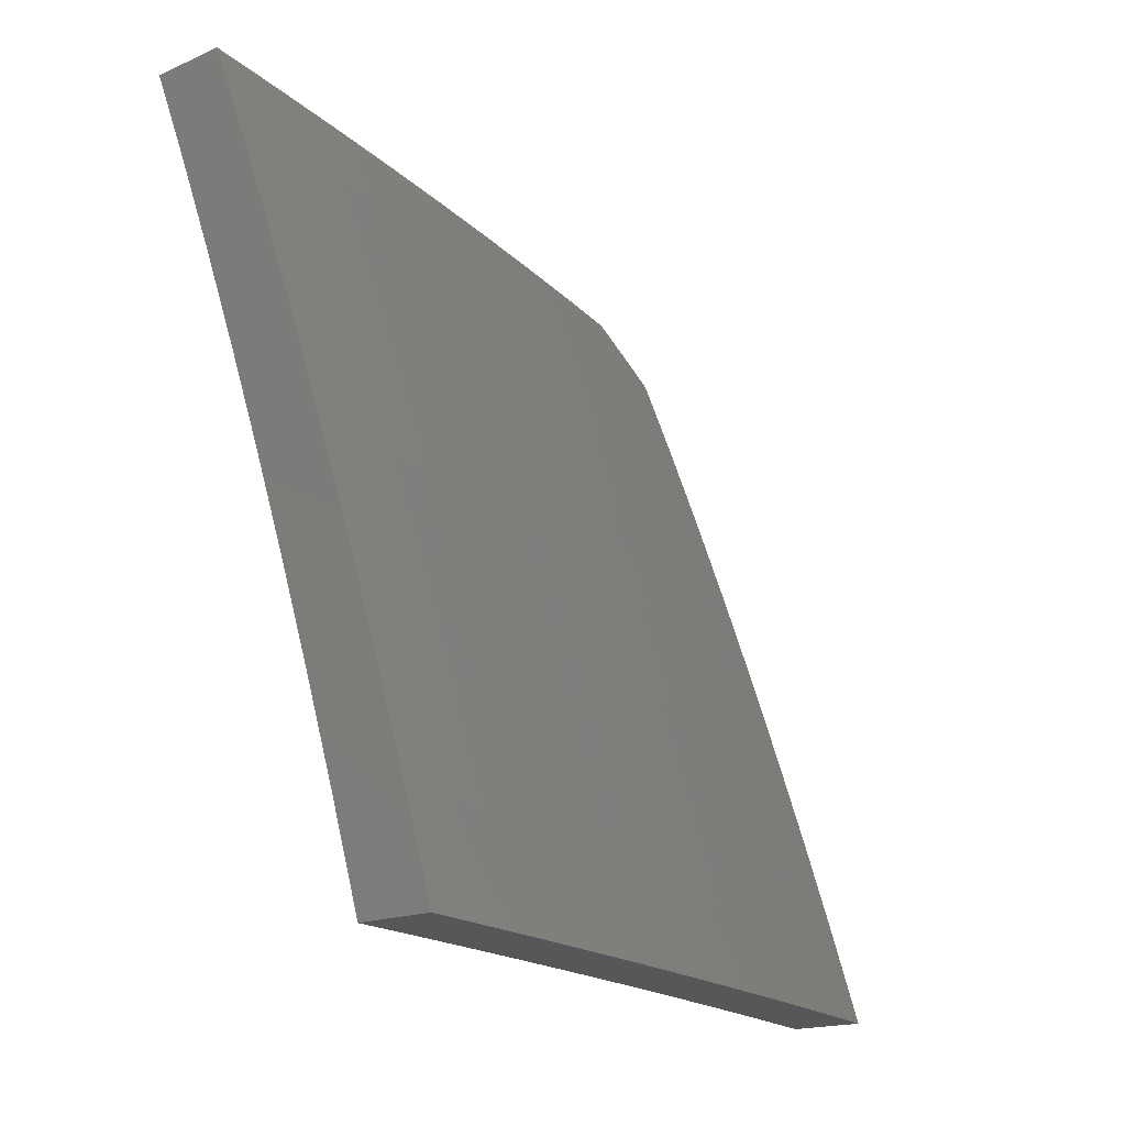
<metadata>
{"format":"stl","ext":"stl","renderer":"f3d","projection":"perspective","resolution":1024,"background":"white","views":[{"elev":-16.8,"azim":41.2,"up":"+Y"}]}
</metadata>
<code>
# stl→obj: 445 verts, 886 faces
v 10.03 3.599 -3
v 10.05 3.579 -2.969
v 10 3.683 -3
v 10.06 3.582 -2.937
v 10.01 3.709 -2.937
v 10.06 3.585 -2.906
v 10.01 3.712 -2.906
v 10.07 3.588 -2.875
v 10.02 3.715 -2.875
v 10.08 3.59 -2.843
v 10.03 3.717 -2.843
v 10.09 3.593 -2.812
v 10.04 3.72 -2.812
v 10.09 3.595 -2.781
v 10.04 3.723 -2.781
v 10.1 3.598 -2.75
v 10.05 3.725 -2.75
v 10.11 3.6 -2.718
v 10.06 3.728 -2.718
v 10.11 3.603 -2.687
v 10.07 3.73 -2.687
v 10.12 3.605 -2.656
v 10.07 3.733 -2.656
v 10.13 3.608 -2.624
v 10.08 3.735 -2.624
v 10.13 3.61 -2.593
v 10.09 3.738 -2.593
v 10.14 3.612 -2.562
v 10.09 3.74 -2.562
v 10.15 3.615 -2.531
v 10.1 3.743 -2.531
v 10.15 3.617 -2.499
v 10.1 3.745 -2.499
v 10.16 3.619 -2.468
v 10.11 3.748 -2.468
v 10.17 3.621 -2.437
v 10.12 3.75 -2.437
v 10.18 3.626 -2.374
v 10.13 3.754 -2.374
v 10.19 3.63 -2.312
v 10.14 3.759 -2.312
v 10.2 3.634 -2.249
v 10.15 3.763 -2.249
v 10.21 3.638 -2.187
v 10.16 3.767 -2.187
v 10.22 3.642 -2.125
v 10.17 3.771 -2.125
v 10.23 3.646 -2.062
v 10.19 3.775 -2.062
v 10.21 3.753 -2
v 10.16 3.877 -2
v 10.06 3.514 -3
v 10.09 3.452 -2.969
v 10.1 3.455 -2.937
v 10.15 3.328 -2.937
v 10.15 3.33 -2.906
v 10.2 3.202 -2.906
v 10.2 3.205 -2.875
v 10.25 3.077 -2.875
v 10.25 3.079 -2.843
v 10.27 3 -2.876
v 10.26 3.081 -2.812
v 10.3 3 -2.752
v 10.27 3.084 -2.781
v 10.28 3.086 -2.75
v 10.23 3.212 -2.781
v 10.23 3.214 -2.75
v 10.18 3.34 -2.781
v 10.19 3.342 -2.75
v 10.14 3.468 -2.781
v 10.15 3.47 -2.75
v 10.09 3.429 -3
v 10.12 3.344 -3
v 10.14 3.325 -2.969
v 10.15 3.258 -3
v 10.18 3.198 -2.969
v 10.18 3.172 -3
v 10.22 3.07 -2.969
v 10.21 3.086 -3
v 10.24 3 -3
v 10.23 3.072 -2.937
v 10.24 3.075 -2.906
v 10.33 3 -2.627
v 10.29 3.09 -2.687
v 10.28 3.088 -2.718
v 10.36 3 -2.503
v 10.32 3.098 -2.562
v 10.31 3.096 -2.593
v 10.3 3.094 -2.624
v 10.26 3.223 -2.624
v 10.26 3.221 -2.656
v 10.21 3.349 -2.656
v 10.21 3.347 -2.687
v 10.16 3.475 -2.687
v 10.15 3.472 -2.718
v 10.39 3 -2.377
v 10.34 3.106 -2.437
v 10.34 3.104 -2.468
v 10.33 3.102 -2.499
v 10.29 3.231 -2.499
v 10.28 3.229 -2.531
v 10.24 3.358 -2.531
v 10.23 3.356 -2.562
v 10.19 3.484 -2.562
v 10.18 3.482 -2.593
v 10.41 3 -2.252
v 10.37 3.113 -2.312
v 10.36 3.11 -2.374
v 10.3 3.235 -2.437
v 10.3 3.233 -2.468
v 10.25 3.362 -2.468
v 10.25 3.36 -2.499
v 10.2 3.489 -2.499
v 10.19 3.486 -2.531
v 10.44 3 -2.126
v 10.39 3.12 -2.187
v 10.38 3.117 -2.249
v 10.33 3.243 -2.312
v 10.31 3.239 -2.374
v 10.27 3.368 -2.374
v 10.26 3.364 -2.437
v 10.21 3.493 -2.437
v 10.21 3.491 -2.468
v 10.46 3 -2
v 10.41 3.127 -2.062
v 10.4 3.124 -2.125
v 10.35 3.25 -2.187
v 10.34 3.247 -2.249
v 10.29 3.376 -2.249
v 10.28 3.372 -2.312
v 10.24 3.501 -2.312
v 10.23 3.497 -2.374
v 10.42 3.127 -2
v 10.38 3.253 -2
v 10.37 3.257 -2.062
v 10.34 3.379 -2
v 10.33 3.387 -2.062
v 10.3 3.505 -2
v 10.28 3.516 -2.062
v 10.25 3.629 -2
v 10.13 3.904 -2.062
v 10.11 4 -2
v 10.08 4 -2.127
v 10.06 4 -2.254
v 10.11 3.896 -2.187
v 10.12 3.9 -2.125
v 10.03 4 -2.381
v 10.09 3.887 -2.312
v 10.1 3.892 -2.249
v 10 4 -2.507
v 10.07 3.878 -2.437
v 10.08 3.883 -2.374
v 10 3.964 -2.571
v 10.05 3.873 -2.499
v 10.06 3.875 -2.468
v 10 3.926 -2.634
v 10.04 3.868 -2.562
v 10.05 3.871 -2.531
v 10 3.888 -2.697
v 10.02 3.86 -2.656
v 10.03 3.863 -2.624
v 10.03 3.866 -2.593
v 10 3.849 -2.759
v 10 3.853 -2.75
v 10.01 3.855 -2.718
v 10.01 3.858 -2.687
v 10 3.809 -2.82
v 10 3.768 -2.881
v 10 3.726 -2.941
v 10.11 3.458 -2.906
v 10.12 3.46 -2.875
v 10.12 3.463 -2.843
v 10.13 3.465 -2.812
v 10.17 3.477 -2.656
v 10.17 3.48 -2.624
v 10.25 3.505 -2.249
v 10.26 3.509 -2.187
v 10.27 3.513 -2.125
v 10.16 3.333 -2.875
v 10.17 3.335 -2.843
v 10.18 3.337 -2.812
v 10.2 3.344 -2.718
v 10.24 3.216 -2.718
v 10.22 3.351 -2.624
v 10.23 3.353 -2.593
v 10.31 3.38 -2.187
v 10.32 3.383 -2.125
v 10.19 3.2 -2.937
v 10.21 3.207 -2.843
v 10.22 3.209 -2.812
v 10.25 3.218 -2.687
v 10.3 3.092 -2.656
v 10.27 3.225 -2.593
v 10.28 3.227 -2.562
v 10.36 3.254 -2.125
v 10.32 3.1 -2.531
v 10.3 3.118 -3
v 10.32 3.075 -2.969
v 10.33 3 -3
v 10.33 3.078 -2.937
v 10.37 3 -2.876
v 10.33 3.08 -2.906
v 10.34 3.082 -2.875
v 10.3 3.214 -2.875
v 10.31 3.216 -2.843
v 10.26 3.348 -2.843
v 10.27 3.351 -2.812
v 10.22 3.483 -2.812
v 10.23 3.485 -2.781
v 10.18 3.617 -2.781
v 10.19 3.62 -2.75
v 10.14 3.751 -2.75
v 10.15 3.754 -2.718
v 10.12 3.82 -2.718
v 10.13 3.822 -2.687
v 10.1 3.888 -2.687
v 10.11 3.891 -2.656
v 10.08 3.956 -2.656
v 10.09 3.959 -2.624
v 10.06 4 -2.678
v 10.09 4 -2.566
v 10.28 3.207 -2.969
v 10.26 3.237 -3
v 10.23 3.339 -2.969
v 10.22 3.354 -3
v 10.19 3.47 -2.969
v 10.18 3.471 -3
v 10.14 3.588 -3
v 10.14 3.601 -2.969
v 10.09 3.704 -3
v 10.09 3.732 -2.969
v 10.05 3.819 -3
v 10.06 3.798 -2.969
v 10.04 3.863 -2.969
v 10.05 3.866 -2.937
v 10.02 3.931 -2.937
v 10.03 3.934 -2.906
v 10 4 -2.902
v 10.03 3.937 -2.875
v 10.04 3.94 -2.843
v 10.06 3.872 -2.875
v 10.07 3.875 -2.843
v 10.09 3.806 -2.875
v 10.09 3.809 -2.843
v 10.11 3.741 -2.875
v 10.12 3.743 -2.843
v 10.16 3.609 -2.875
v 10.17 3.612 -2.843
v 10.21 3.478 -2.875
v 10.22 3.48 -2.843
v 10.26 3.346 -2.875
v 10 3.934 -3
v 10.01 3.928 -2.969
v 10 3.967 -2.951
v 10.03 4 -2.79
v 10.05 3.943 -2.812
v 10.07 3.877 -2.812
v 10.1 3.812 -2.812
v 10.13 3.746 -2.812
v 10.18 3.615 -2.812
v 10.06 3.948 -2.75
v 10.05 3.946 -2.781
v 10.11 4 -2.453
v 10.11 3.969 -2.499
v 10.11 3.967 -2.531
v 10.1 3.964 -2.562
v 10.13 3.898 -2.562
v 10.12 3.896 -2.593
v 10.15 3.83 -2.593
v 10.14 3.827 -2.624
v 10.17 3.761 -2.624
v 10.16 3.759 -2.656
v 10.21 3.627 -2.656
v 10.2 3.625 -2.687
v 10.25 3.492 -2.687
v 10.25 3.49 -2.718
v 10.29 3.358 -2.718
v 10.28 3.356 -2.75
v 10.33 3.223 -2.75
v 10.32 3.221 -2.781
v 10.36 3.089 -2.781
v 10.36 3.086 -2.812
v 10.4 3 -2.752
v 10.14 4 -2.34
v 10.14 3.979 -2.374
v 10.13 3.974 -2.437
v 10.12 3.971 -2.468
v 10.15 3.905 -2.468
v 10.14 3.903 -2.499
v 10.17 3.837 -2.499
v 10.16 3.835 -2.531
v 10.19 3.769 -2.531
v 10.18 3.766 -2.562
v 10.23 3.634 -2.562
v 10.22 3.632 -2.593
v 10.27 3.499 -2.593
v 10.27 3.497 -2.624
v 10.31 3.365 -2.624
v 10.31 3.362 -2.656
v 10.35 3.23 -2.656
v 10.34 3.228 -2.687
v 10.38 3.095 -2.687
v 10.38 3.093 -2.718
v 10.37 3.091 -2.75
v 10.15 3.983 -2.312
v 10.16 4 -2.227
v 10.16 3.988 -2.249
v 10.17 3.992 -2.187
v 10.19 3.921 -2.249
v 10.2 3.926 -2.187
v 10.22 3.855 -2.249
v 10.23 3.859 -2.187
v 10.24 3.789 -2.249
v 10.25 3.793 -2.187
v 10.29 3.656 -2.249
v 10.3 3.66 -2.187
v 10.34 3.522 -2.249
v 10.35 3.526 -2.187
v 10.39 3.389 -2.249
v 10.4 3.393 -2.187
v 10.43 3.255 -2.249
v 10.44 3.259 -2.187
v 10.47 3.121 -2.249
v 10.49 3.125 -2.187
v 10.51 3 -2.252
v 10.54 3 -2.126
v 10.5 3.128 -2.125
v 10.51 3.131 -2.062
v 10.46 3.266 -2.062
v 10.48 3.253 -2
v 10.44 3.379 -2
v 10.42 3.4 -2.062
v 10.39 3.504 -2
v 10.37 3.533 -2.062
v 10.35 3.629 -2
v 10.32 3.667 -2.062
v 10.3 3.753 -2
v 10.27 3.801 -2.062
v 10.26 3.877 -2
v 10.25 3.867 -2.062
v 10.22 3.934 -2.062
v 10.24 3.863 -2.125
v 10.21 3.93 -2.125
v 10.18 4 -2.114
v 10.18 3.996 -2.125
v 10.21 4 -2
v 10.52 3.127 -2
v 10.56 3 -2
v 10.46 3.118 -2.312
v 10.48 3 -2.377
v 10.45 3.114 -2.374
v 10.44 3.111 -2.437
v 10.41 3.248 -2.374
v 10.4 3.244 -2.437
v 10.36 3.381 -2.374
v 10.35 3.377 -2.437
v 10.32 3.514 -2.374
v 10.3 3.51 -2.437
v 10.27 3.647 -2.374
v 10.26 3.643 -2.437
v 10.22 3.78 -2.374
v 10.21 3.776 -2.437
v 10.19 3.846 -2.374
v 10.18 3.842 -2.437
v 10.17 3.912 -2.374
v 10.15 3.908 -2.437
v 10.46 3 -2.503
v 10.43 3.109 -2.468
v 10.39 3.242 -2.468
v 10.34 3.375 -2.468
v 10.3 3.508 -2.468
v 10.25 3.641 -2.468
v 10.2 3.773 -2.468
v 10.17 3.839 -2.468
v 10.43 3 -2.627
v 10.41 3.103 -2.562
v 10.42 3.105 -2.531
v 10.43 3.107 -2.499
v 10.38 3.24 -2.499
v 10.39 3.097 -2.656
v 10.4 3.099 -2.624
v 10.36 3.232 -2.624
v 10.36 3.234 -2.593
v 10.32 3.367 -2.593
v 10.33 3.369 -2.562
v 10.28 3.502 -2.562
v 10.29 3.504 -2.531
v 10.24 3.636 -2.531
v 10.24 3.639 -2.499
v 10.19 3.771 -2.499
v 10.28 3.209 -2.937
v 10.24 3.341 -2.937
v 10.19 3.473 -2.937
v 10.15 3.604 -2.937
v 10.1 3.735 -2.937
v 10.07 3.801 -2.937
v 10.29 3.212 -2.906
v 10.25 3.344 -2.906
v 10.2 3.475 -2.906
v 10.15 3.607 -2.906
v 10.1 3.738 -2.906
v 10.08 3.804 -2.906
v 10.05 3.869 -2.906
v 10.35 3.084 -2.843
v 10.31 3.219 -2.812
v 10.34 3.225 -2.718
v 10.41 3.101 -2.593
v 10.37 3.236 -2.562
v 10.38 3.238 -2.531
v 10.33 3.371 -2.531
v 10.42 3.252 -2.312
v 10.38 3.385 -2.312
v 10.33 3.518 -2.312
v 10.28 3.652 -2.312
v 10.23 3.784 -2.312
v 10.2 3.851 -2.312
v 10.18 3.917 -2.312
v 10.45 3.262 -2.125
v 10.41 3.396 -2.125
v 10.36 3.53 -2.125
v 10.31 3.663 -2.125
v 10.26 3.797 -2.125
v 10.28 3.353 -2.781
v 10.24 3.488 -2.75
v 10.2 3.622 -2.718
v 10.15 3.756 -2.687
v 10.14 3.825 -2.656
v 10.12 3.893 -2.624
v 10.1 3.962 -2.593
v 10.3 3.36 -2.687
v 10.26 3.495 -2.656
v 10.22 3.629 -2.624
v 10.17 3.764 -2.593
v 10.15 3.832 -2.562
v 10.13 3.901 -2.531
v 10.34 3.373 -2.499
v 10.29 3.506 -2.499
v 10.13 3.749 -2.781
v 10.11 3.814 -2.781
v 10.08 3.88 -2.781
v 10.11 3.817 -2.75
v 10.1 3.885 -2.718
v 10.08 3.954 -2.687
v 10.09 3.883 -2.75
v 10.07 3.951 -2.718
f 1 2 3
f 3 2 4
f 3 4 5
f 5 4 6
f 5 6 7
f 7 6 8
f 7 8 9
f 9 8 10
f 9 10 11
f 11 10 12
f 11 12 13
f 13 12 14
f 13 14 15
f 15 14 16
f 15 16 17
f 17 16 18
f 17 18 19
f 19 18 20
f 19 20 21
f 21 20 22
f 21 22 23
f 23 22 24
f 23 24 25
f 25 24 26
f 25 26 27
f 27 26 28
f 27 28 29
f 29 28 30
f 29 30 31
f 31 30 32
f 31 32 33
f 33 32 34
f 33 34 35
f 35 34 36
f 35 36 37
f 37 36 38
f 37 38 39
f 39 38 40
f 39 40 41
f 41 40 42
f 41 42 43
f 43 42 44
f 43 44 45
f 45 44 46
f 45 46 47
f 47 46 48
f 47 48 49
f 49 48 50
f 49 50 51
f 1 52 2
f 2 52 53
f 2 53 54
f 54 53 55
f 54 55 56
f 56 55 57
f 56 57 58
f 58 57 59
f 58 59 60
f 60 59 61
f 60 61 62
f 62 61 63
f 62 63 64
f 64 63 65
f 64 65 66
f 66 65 67
f 66 67 68
f 68 67 69
f 68 69 70
f 70 69 71
f 70 71 14
f 14 71 16
f 52 72 53
f 53 72 73
f 53 73 74
f 74 73 75
f 74 75 76
f 76 75 77
f 76 77 78
f 78 77 79
f 78 79 80
f 78 80 81
f 81 80 61
f 81 61 82
f 82 61 59
f 82 59 57
f 83 84 63
f 63 84 85
f 63 85 65
f 65 85 67
f 86 87 83
f 83 87 88
f 83 88 89
f 89 88 90
f 89 90 91
f 91 90 92
f 91 92 93
f 93 92 94
f 93 94 95
f 95 94 18
f 95 18 16
f 96 97 86
f 86 97 98
f 86 98 99
f 99 98 100
f 99 100 101
f 101 100 102
f 101 102 103
f 103 102 104
f 103 104 105
f 105 104 26
f 105 26 24
f 106 107 96
f 96 107 108
f 96 108 97
f 97 108 109
f 97 109 110
f 110 109 111
f 110 111 112
f 112 111 113
f 112 113 114
f 114 113 30
f 114 30 28
f 115 116 106
f 106 116 117
f 106 117 107
f 107 117 118
f 107 118 119
f 119 118 120
f 119 120 121
f 121 120 122
f 121 122 123
f 123 122 34
f 123 34 32
f 124 125 115
f 115 125 126
f 115 126 116
f 116 126 127
f 116 127 128
f 128 127 129
f 128 129 130
f 130 129 131
f 130 131 132
f 132 131 38
f 132 38 36
f 124 133 125
f 125 133 134
f 125 134 135
f 135 134 136
f 135 136 137
f 137 136 138
f 137 138 139
f 139 138 140
f 139 140 48
f 48 140 50
f 49 51 141
f 141 51 142
f 141 142 143
f 144 145 143
f 143 145 146
f 143 146 141
f 141 146 49
f 147 148 144
f 144 148 149
f 144 149 145
f 145 149 45
f 145 45 47
f 150 151 147
f 147 151 152
f 147 152 148
f 148 152 41
f 148 41 43
f 153 154 150
f 150 154 155
f 150 155 151
f 151 155 37
f 151 37 39
f 156 157 153
f 153 157 158
f 153 158 154
f 154 158 33
f 154 33 35
f 159 160 156
f 156 160 161
f 156 161 162
f 162 161 27
f 162 27 29
f 163 164 159
f 159 164 165
f 159 165 166
f 166 165 21
f 166 21 23
f 164 163 17
f 17 163 167
f 17 167 15
f 15 167 13
f 167 168 13
f 13 168 11
f 169 7 168
f 168 7 9
f 168 9 11
f 7 169 5
f 5 169 3
f 2 54 4
f 4 54 170
f 4 170 6
f 6 170 171
f 6 171 8
f 8 171 172
f 8 172 10
f 10 172 173
f 10 173 12
f 12 173 70
f 12 70 14
f 95 16 71
f 18 94 20
f 20 94 174
f 20 174 22
f 22 174 175
f 22 175 24
f 24 175 105
f 114 28 104
f 104 28 26
f 123 32 113
f 113 32 30
f 132 36 122
f 122 36 34
f 38 131 40
f 40 131 176
f 40 176 42
f 42 176 177
f 42 177 44
f 44 177 178
f 44 178 46
f 46 178 139
f 46 139 48
f 145 47 146
f 146 47 49
f 148 43 149
f 149 43 45
f 151 39 152
f 152 39 41
f 154 35 155
f 155 35 37
f 33 158 31
f 31 158 157
f 31 157 29
f 29 157 162
f 27 161 25
f 25 161 160
f 25 160 23
f 23 160 166
f 164 17 19
f 164 19 165
f 165 19 21
f 54 56 170
f 170 56 179
f 170 179 171
f 171 179 180
f 171 180 172
f 172 180 181
f 172 181 173
f 173 181 68
f 173 68 70
f 95 71 182
f 182 71 69
f 182 69 183
f 183 69 67
f 183 67 85
f 94 92 174
f 174 92 184
f 174 184 175
f 175 184 185
f 175 185 105
f 105 185 103
f 112 114 102
f 102 114 104
f 121 123 111
f 111 123 113
f 130 132 120
f 120 132 122
f 131 129 176
f 176 129 186
f 176 186 177
f 177 186 187
f 177 187 178
f 178 187 137
f 178 137 139
f 53 74 55
f 55 74 188
f 55 188 57
f 57 188 82
f 56 58 179
f 179 58 189
f 179 189 180
f 180 189 190
f 180 190 181
f 181 190 66
f 181 66 68
f 95 182 93
f 93 182 191
f 93 191 91
f 91 191 192
f 91 192 89
f 89 192 83
f 191 182 183
f 92 90 184
f 184 90 193
f 184 193 185
f 185 193 194
f 185 194 103
f 103 194 101
f 110 112 100
f 100 112 102
f 119 121 109
f 109 121 111
f 128 130 118
f 118 130 120
f 129 127 186
f 186 127 195
f 186 195 187
f 187 195 135
f 187 135 137
f 74 76 188
f 188 76 81
f 188 81 82
f 78 81 76
f 58 60 189
f 189 60 62
f 189 62 190
f 190 62 64
f 190 64 66
f 85 84 183
f 183 84 191
f 90 88 193
f 193 88 87
f 193 87 194
f 194 87 196
f 194 196 101
f 101 196 99
f 97 110 98
f 98 110 100
f 107 119 108
f 108 119 109
f 116 128 117
f 117 128 118
f 125 135 195
f 125 195 126
f 126 195 127
f 83 192 84
f 84 192 191
f 86 99 196
f 196 87 86
f 156 162 157
f 159 166 160
f 197 198 199
f 199 198 200
f 199 200 201
f 201 200 202
f 201 202 203
f 203 202 204
f 203 204 205
f 205 204 206
f 205 206 207
f 207 206 208
f 207 208 209
f 209 208 210
f 209 210 211
f 211 210 212
f 211 212 213
f 213 212 214
f 213 214 215
f 215 214 216
f 215 216 217
f 217 216 218
f 217 218 219
f 219 218 220
f 219 220 221
f 198 197 222
f 222 197 223
f 222 223 224
f 224 223 225
f 224 225 226
f 226 225 227
f 226 227 228
f 226 228 229
f 229 228 230
f 229 230 231
f 231 230 232
f 231 232 233
f 233 232 234
f 233 234 235
f 235 234 236
f 235 236 237
f 237 236 238
f 237 238 239
f 239 238 240
f 239 240 241
f 241 240 242
f 241 242 243
f 243 242 244
f 243 244 245
f 245 244 246
f 245 246 247
f 247 246 248
f 247 248 249
f 249 248 250
f 249 250 251
f 251 250 206
f 251 206 204
f 232 252 234
f 234 252 253
f 234 253 236
f 236 253 254
f 236 254 238
f 252 254 253
f 238 255 240
f 240 255 256
f 240 256 242
f 242 256 257
f 242 257 244
f 244 257 258
f 244 258 246
f 246 258 259
f 246 259 248
f 248 259 260
f 248 260 250
f 250 260 208
f 250 208 206
f 220 261 255
f 255 261 262
f 255 262 256
f 256 262 257
f 263 264 221
f 221 264 265
f 221 265 266
f 266 265 267
f 266 267 268
f 268 267 269
f 268 269 270
f 270 269 271
f 270 271 272
f 272 271 273
f 272 273 274
f 274 273 275
f 274 275 276
f 276 275 277
f 276 277 278
f 278 277 279
f 278 279 280
f 280 279 281
f 280 281 282
f 282 281 283
f 282 283 201
f 284 285 263
f 263 285 286
f 263 286 287
f 287 286 288
f 287 288 289
f 289 288 290
f 289 290 291
f 291 290 292
f 291 292 293
f 293 292 294
f 293 294 295
f 295 294 296
f 295 296 297
f 297 296 298
f 297 298 299
f 299 298 300
f 299 300 301
f 301 300 302
f 301 302 303
f 303 302 283
f 303 283 304
f 304 283 281
f 304 281 279
f 285 284 305
f 305 284 306
f 305 306 307
f 307 306 308
f 307 308 309
f 309 308 310
f 309 310 311
f 311 310 312
f 311 312 313
f 313 312 314
f 313 314 315
f 315 314 316
f 315 316 317
f 317 316 318
f 317 318 319
f 319 318 320
f 319 320 321
f 321 320 322
f 321 322 323
f 323 322 324
f 323 324 325
f 325 324 326
f 326 324 327
f 326 327 328
f 328 327 329
f 328 329 330
f 330 329 331
f 331 329 332
f 331 332 333
f 333 332 334
f 333 334 335
f 335 334 336
f 335 336 337
f 337 336 338
f 337 338 339
f 339 338 340
f 339 340 341
f 341 340 342
f 341 342 343
f 343 342 312
f 343 312 310
f 306 344 308
f 308 344 345
f 308 345 310
f 310 345 343
f 346 341 344
f 344 341 343
f 344 343 345
f 346 339 341
f 330 347 328
f 328 347 348
f 328 348 326
f 323 325 349
f 349 325 350
f 349 350 351
f 351 350 352
f 351 352 353
f 353 352 354
f 353 354 355
f 355 354 356
f 355 356 357
f 357 356 358
f 357 358 359
f 359 358 360
f 359 360 361
f 361 360 362
f 361 362 363
f 363 362 364
f 363 364 365
f 365 364 366
f 365 366 285
f 285 366 286
f 350 367 352
f 352 367 368
f 352 368 354
f 354 368 369
f 354 369 356
f 356 369 370
f 356 370 358
f 358 370 371
f 358 371 360
f 360 371 372
f 360 372 362
f 362 372 373
f 362 373 364
f 364 373 374
f 364 374 366
f 366 374 288
f 366 288 286
f 375 376 367
f 367 376 377
f 367 377 378
f 378 377 379
f 378 379 369
f 369 379 370
f 283 302 375
f 375 302 380
f 375 380 381
f 381 380 382
f 381 382 383
f 383 382 384
f 383 384 385
f 385 384 386
f 385 386 387
f 387 386 388
f 387 388 389
f 389 388 390
f 389 390 373
f 373 390 374
f 200 198 391
f 391 198 222
f 391 222 392
f 392 222 224
f 392 224 393
f 393 224 226
f 393 226 394
f 394 226 229
f 394 229 395
f 395 229 231
f 395 231 396
f 396 231 233
f 396 233 235
f 202 200 397
f 397 200 391
f 397 391 398
f 398 391 392
f 398 392 399
f 399 392 393
f 399 393 400
f 400 393 394
f 400 394 401
f 401 394 395
f 401 395 402
f 402 395 396
f 402 396 403
f 403 396 235
f 403 235 237
f 282 201 404
f 404 201 203
f 404 203 205
f 282 404 405
f 405 404 205
f 405 205 207
f 303 304 406
f 406 304 279
f 406 279 277
f 382 380 300
f 300 380 302
f 376 375 407
f 407 375 381
f 407 381 383
f 376 407 408
f 408 407 383
f 408 383 385
f 368 367 378
f 377 376 409
f 409 376 408
f 409 408 410
f 410 408 385
f 410 385 387
f 369 368 378
f 321 323 349
f 349 351 411
f 411 351 353
f 411 353 412
f 412 353 355
f 412 355 413
f 413 355 357
f 413 357 414
f 414 357 359
f 414 359 415
f 415 359 361
f 415 361 416
f 416 361 363
f 416 363 417
f 417 363 365
f 417 365 305
f 305 365 285
f 327 324 418
f 418 324 322
f 418 322 419
f 419 322 320
f 419 320 420
f 420 320 318
f 420 318 421
f 421 318 316
f 421 316 422
f 422 316 314
f 422 314 342
f 342 314 312
f 251 204 397
f 397 204 202
f 251 397 398
f 282 405 280
f 280 405 423
f 280 423 278
f 278 423 424
f 278 424 276
f 276 424 425
f 276 425 274
f 274 425 426
f 274 426 272
f 272 426 427
f 272 427 270
f 270 427 428
f 270 428 268
f 268 428 429
f 268 429 266
f 266 429 221
f 423 405 207
f 303 406 301
f 301 406 430
f 301 430 299
f 299 430 431
f 299 431 297
f 297 431 432
f 297 432 295
f 295 432 433
f 295 433 293
f 293 433 434
f 293 434 291
f 291 434 435
f 291 435 289
f 289 435 264
f 289 264 287
f 287 264 263
f 430 406 277
f 384 382 298
f 298 382 300
f 377 409 379
f 379 409 436
f 379 436 370
f 370 436 371
f 436 409 410
f 319 321 411
f 411 321 349
f 319 411 412
f 332 329 418
f 418 329 327
f 332 418 419
f 249 251 398
f 249 398 399
f 424 423 209
f 209 423 207
f 431 430 275
f 275 430 277
f 386 384 296
f 296 384 298
f 436 410 437
f 437 410 387
f 437 387 389
f 317 319 412
f 317 412 413
f 334 332 419
f 334 419 420
f 247 249 399
f 247 399 400
f 210 208 260
f 425 424 211
f 211 424 209
f 432 431 273
f 273 431 275
f 388 386 294
f 294 386 296
f 372 371 437
f 437 371 436
f 372 437 389
f 315 317 413
f 315 413 414
f 336 334 420
f 336 420 421
f 245 247 400
f 245 400 401
f 210 260 438
f 438 260 259
f 438 259 439
f 439 259 258
f 439 258 440
f 440 258 257
f 440 257 262
f 426 425 213
f 213 425 211
f 433 432 271
f 271 432 273
f 390 388 292
f 292 388 294
f 373 372 389
f 313 315 414
f 313 414 415
f 338 336 421
f 338 421 422
f 243 245 401
f 243 401 402
f 210 438 212
f 212 438 441
f 212 441 214
f 214 441 442
f 214 442 216
f 216 442 443
f 216 443 218
f 218 443 220
f 441 438 439
f 427 426 215
f 215 426 213
f 434 433 269
f 269 433 271
f 374 390 290
f 290 390 292
f 311 313 415
f 311 415 416
f 340 338 422
f 340 422 342
f 243 402 241
f 241 402 403
f 241 403 239
f 239 403 237
f 441 439 444
f 444 439 440
f 444 440 261
f 261 440 262
f 441 444 442
f 442 444 445
f 442 445 443
f 443 445 220
f 445 444 261
f 427 215 217
f 427 217 428
f 428 217 219
f 428 219 429
f 429 219 221
f 434 269 267
f 434 267 435
f 435 267 265
f 435 265 264
f 374 290 288
f 311 416 309
f 309 416 417
f 309 417 307
f 307 417 305
f 261 220 445
f 142 51 346
f 346 51 339
f 339 51 50
f 339 50 337
f 337 50 140
f 337 140 335
f 335 140 138
f 335 138 333
f 333 138 136
f 333 136 331
f 331 136 134
f 331 134 330
f 330 134 133
f 330 133 347
f 347 133 124
f 347 124 348
f 115 325 124
f 124 325 326
f 124 326 348
f 325 115 350
f 350 115 106
f 350 106 367
f 367 106 96
f 367 96 375
f 375 96 86
f 375 86 283
f 283 86 83
f 283 83 201
f 201 83 63
f 201 63 199
f 199 63 61
f 199 61 80
f 79 223 80
f 80 223 197
f 80 197 199
f 79 77 223
f 223 77 225
f 225 77 75
f 225 75 227
f 227 75 73
f 227 73 72
f 227 72 228
f 228 72 52
f 228 52 230
f 230 52 1
f 230 1 232
f 232 1 3
f 232 3 252
f 3 169 252
f 252 169 168
f 252 168 167
f 167 163 252
f 252 163 254
f 254 163 238
f 238 163 159
f 238 159 156
f 156 153 238
f 238 153 150
f 147 220 150
f 150 220 255
f 150 255 238
f 220 147 221
f 221 147 144
f 221 144 263
f 263 144 143
f 263 143 284
f 284 143 306
f 306 143 142
f 306 142 344
f 344 142 346

</code>
